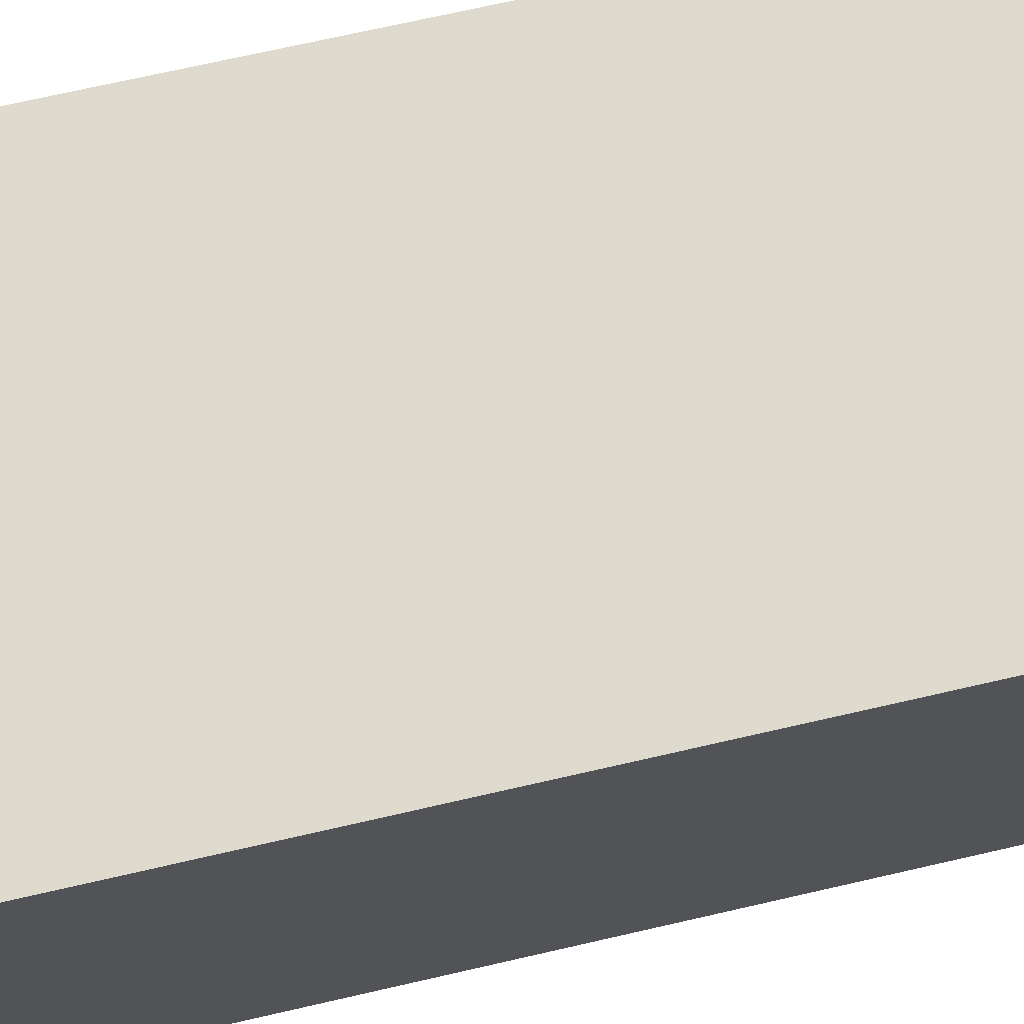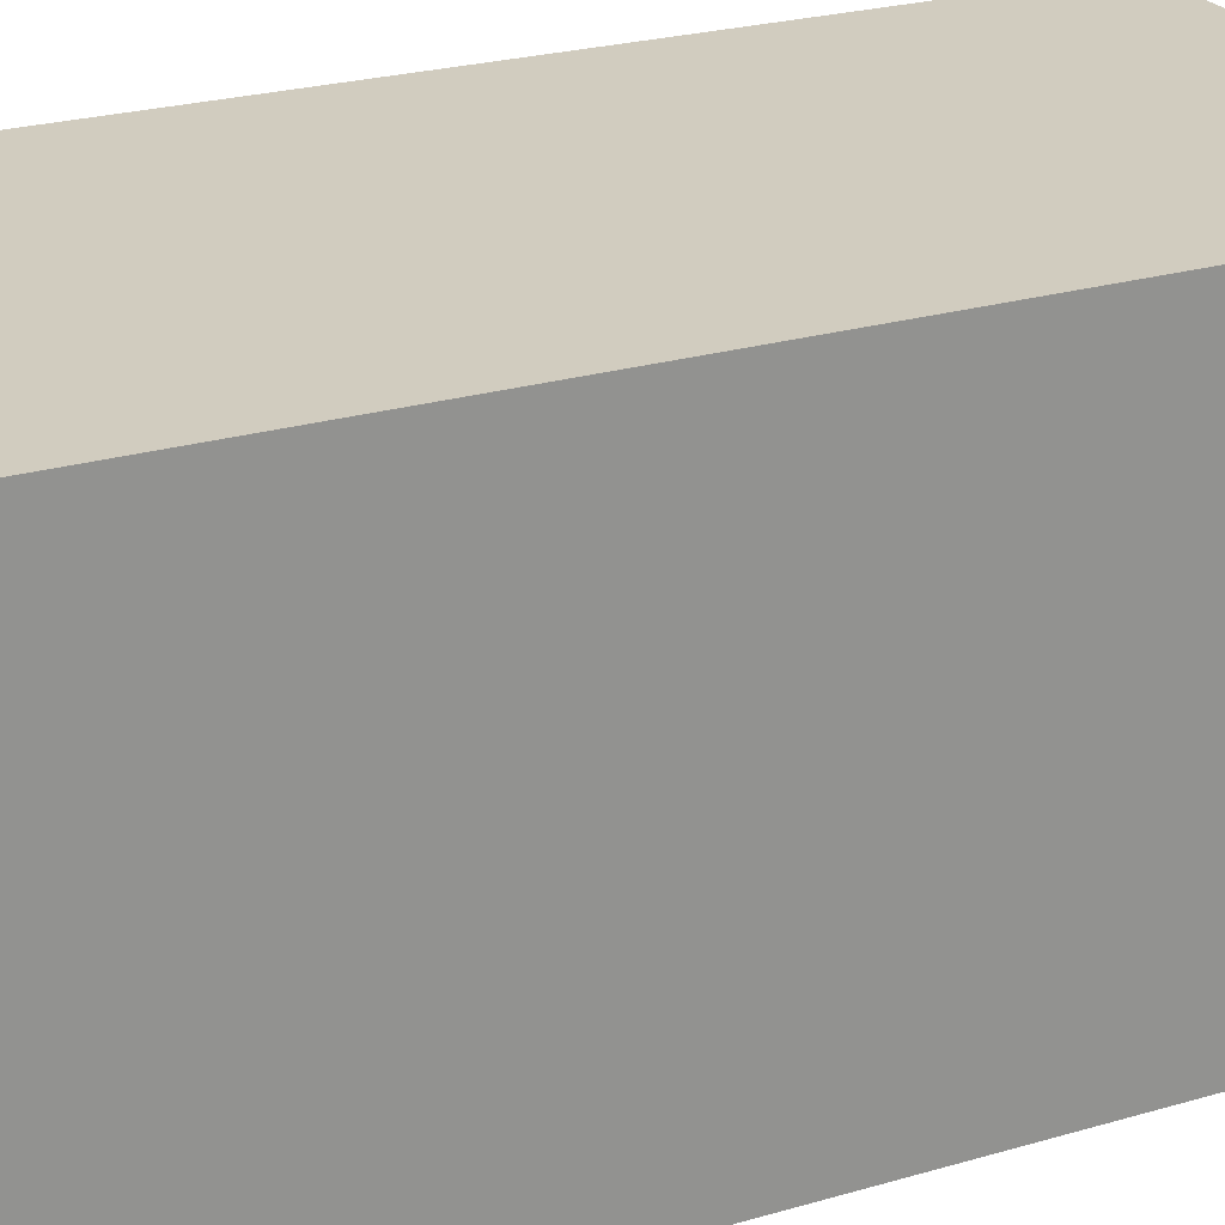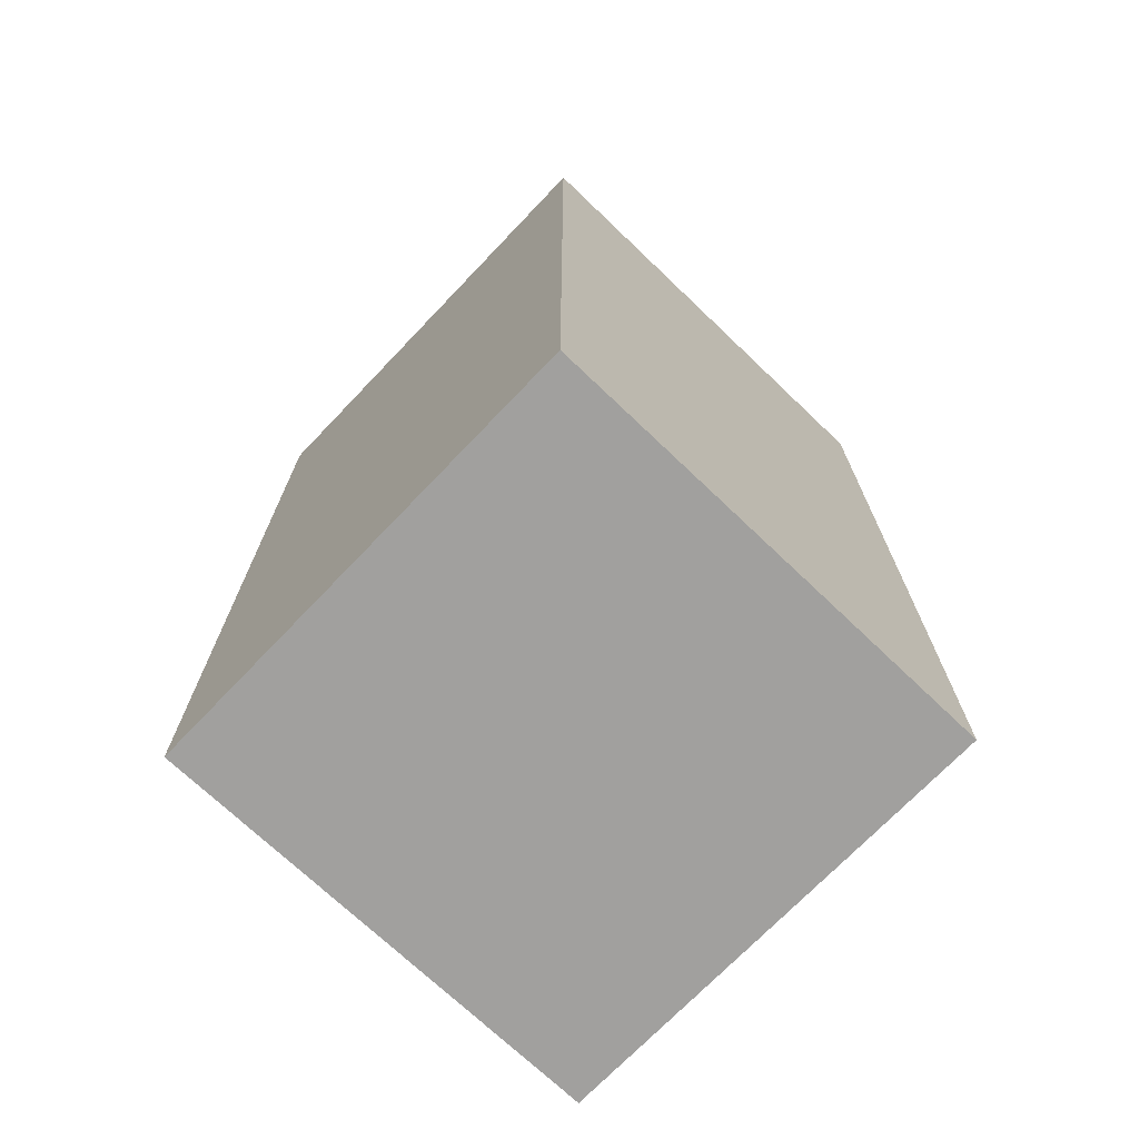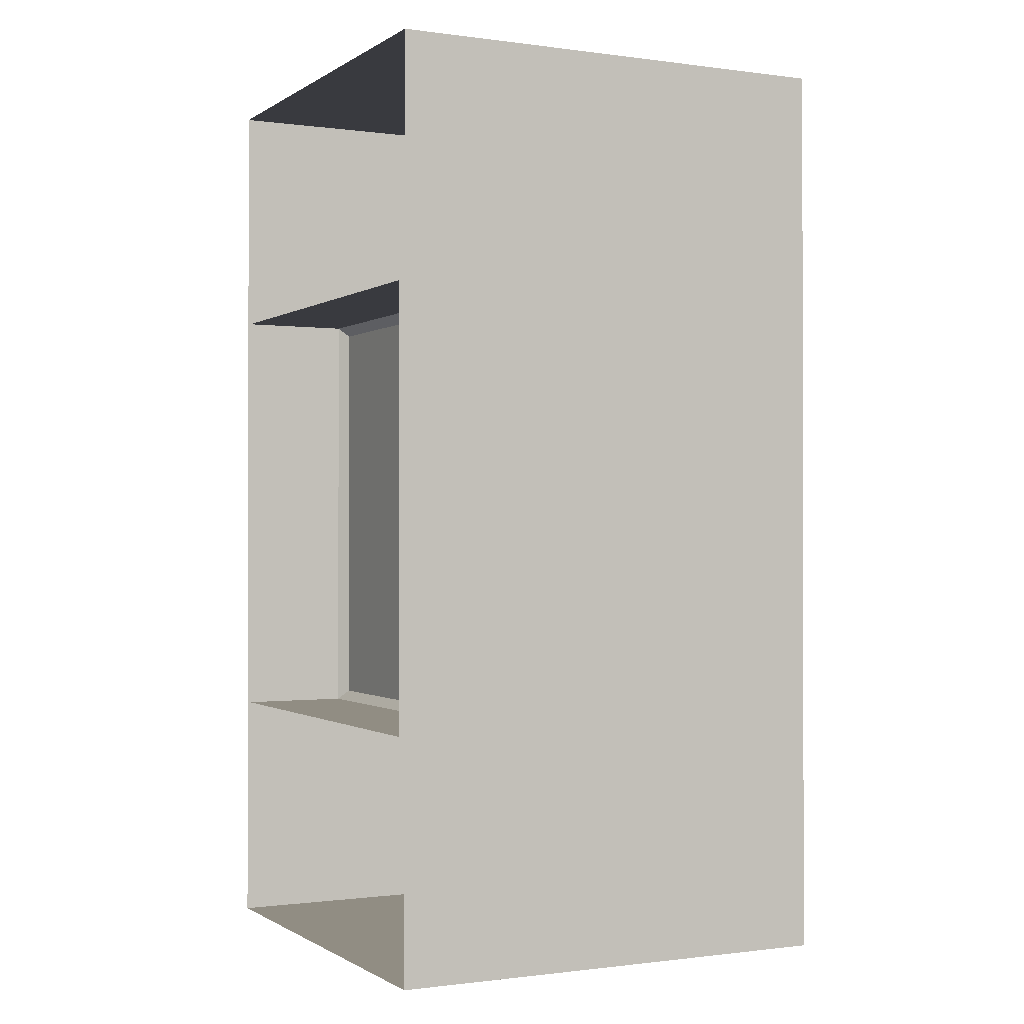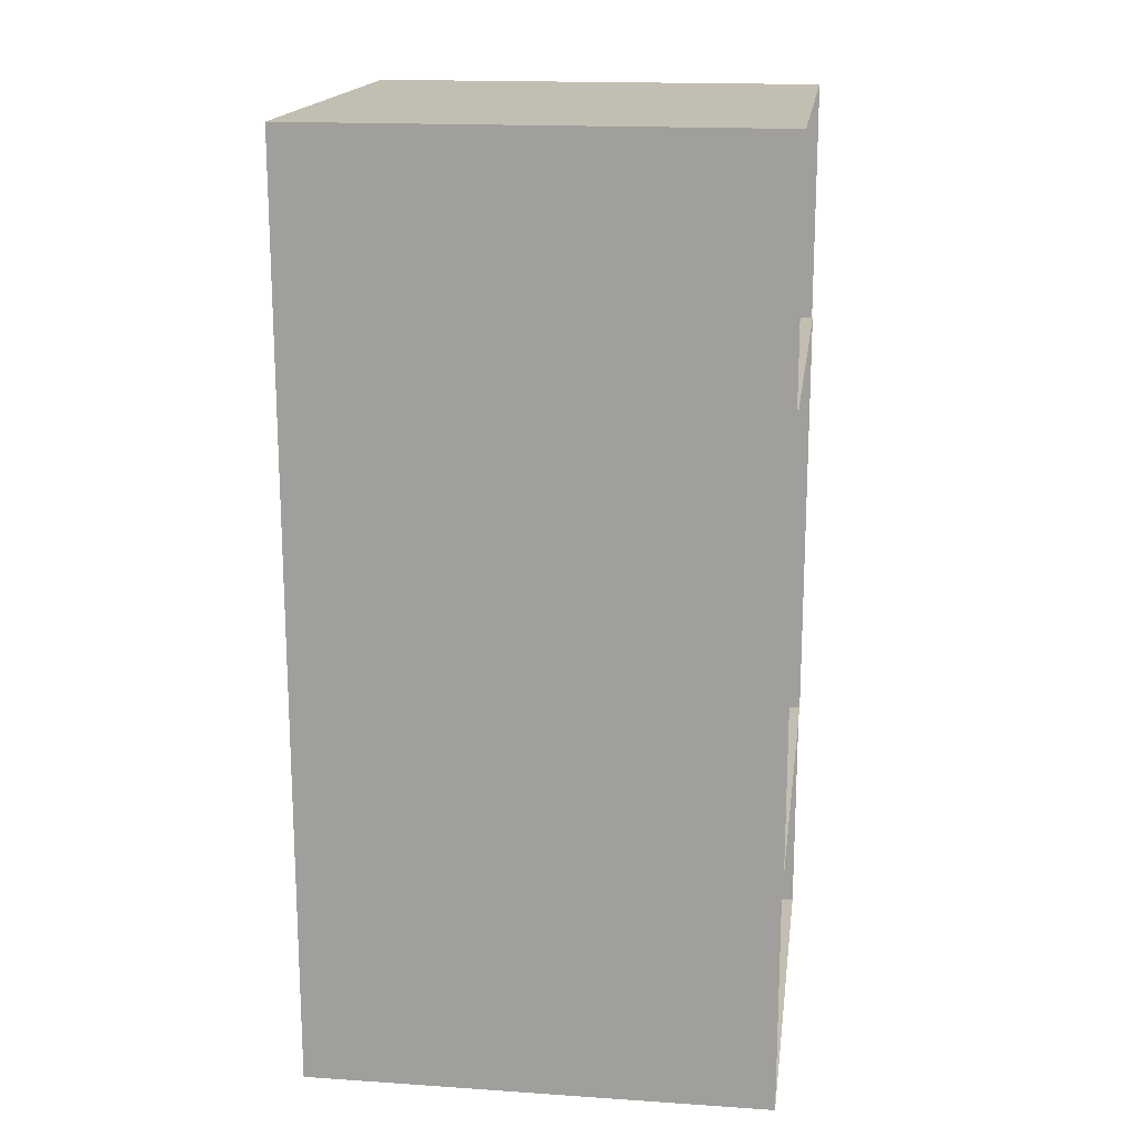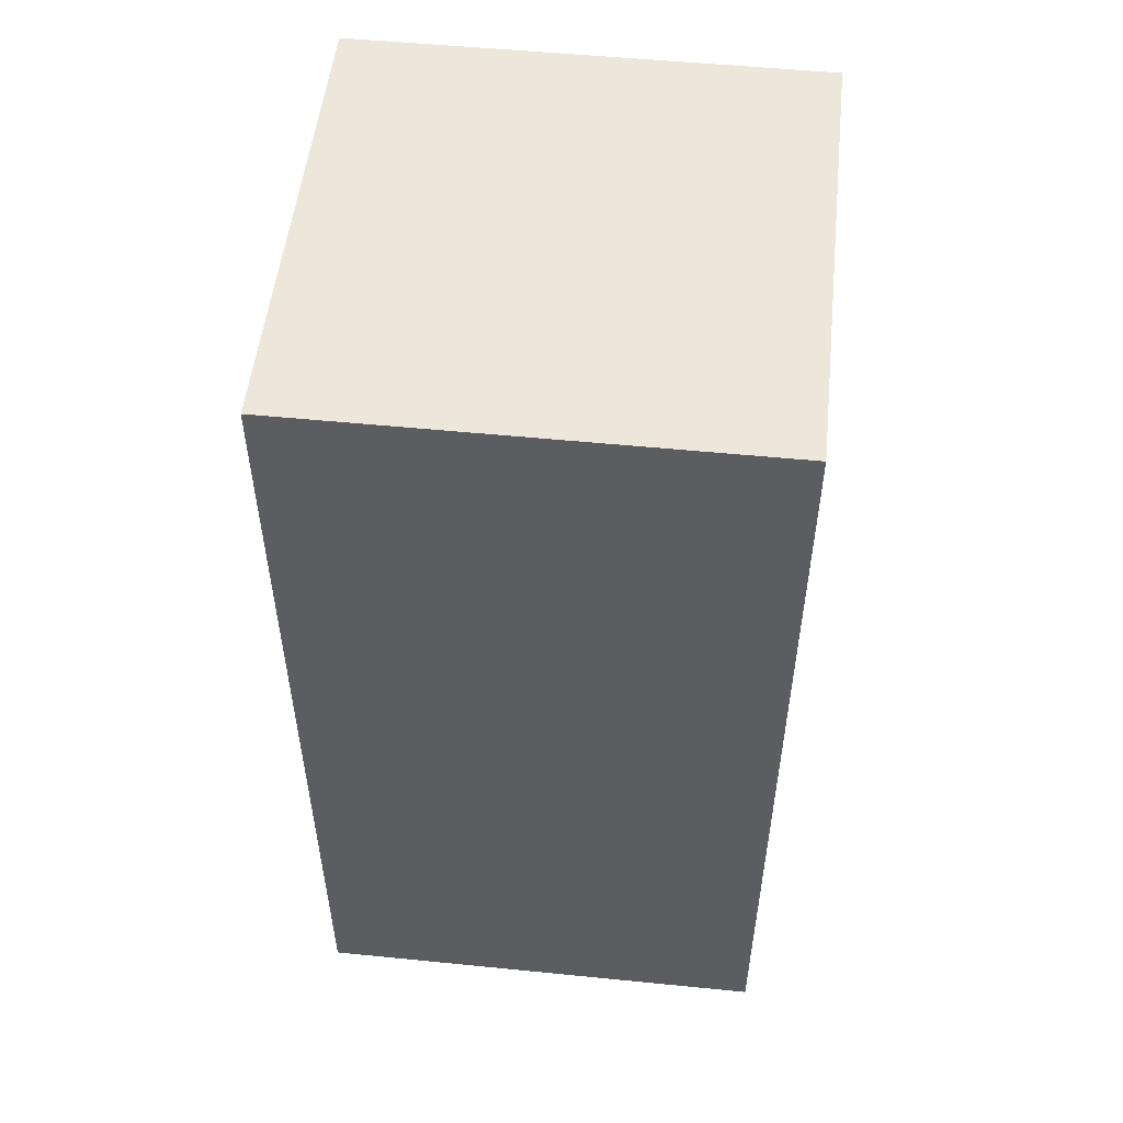
<metadata>
{"format":"obj","ext":"obj","renderer":"f3d","projection":"perspective","resolution":1024,"background":"white","views":[{"elev":71.2,"azim":-102.9,"up":"+Y"},{"elev":23.9,"azim":63.7,"up":"+Y"},{"elev":-71.8,"azim":136.3,"up":"+Z"},{"elev":-0.7,"azim":63.5,"up":"+Z"},{"elev":17.1,"azim":-82.3,"up":"+Z"},{"elev":52.7,"azim":96.1,"up":"+Z"}]}
</metadata>
<code>
g Floor
v -4 0.01546 4
v -4 2.015 4
v -4 2.015 -4
v -4 0.01546 -4
v 4 2.015 -4
v 4 0.01546 -4
v 4 2.015 4
v 4 0.01546 4
v 4 2.015 4
v -4 2.015 4
v 4 2.015 -4
v 3.819 2.188 -3.819
v 3.819 2.188 3.819
v -4 2.015 -4
v -3.819 2.188 -3.819
v -3.819 2.188 3.819
f 1 2 3 4
f 4 3 5 6
f 6 5 7 8
f 8 7 2 1
f 2 7 9 10
f 9 11 12 13
f 5 3 14 11
f 7 5 11 9
f 3 2 10 14
f 12 15 16 13
f 14 10 16 15
f 10 9 13 16
f 11 14 15 12
g ShopBox_Cube
v -4.189 0.03456 8.378
v -4.189 8.413 8.378
v -4.189 0.03456 -8.378
v -4.189 8.413 -8.378
v 4.189 0.03456 8.378
v 4.189 8.413 8.378
v 4.189 0.03456 -8.378
v 4.189 8.413 -8.378
f 17 18 20 19
f 19 20 24 23
f 23 24 22 21
f 21 22 18 17
f 24 20 18 22

</code>
